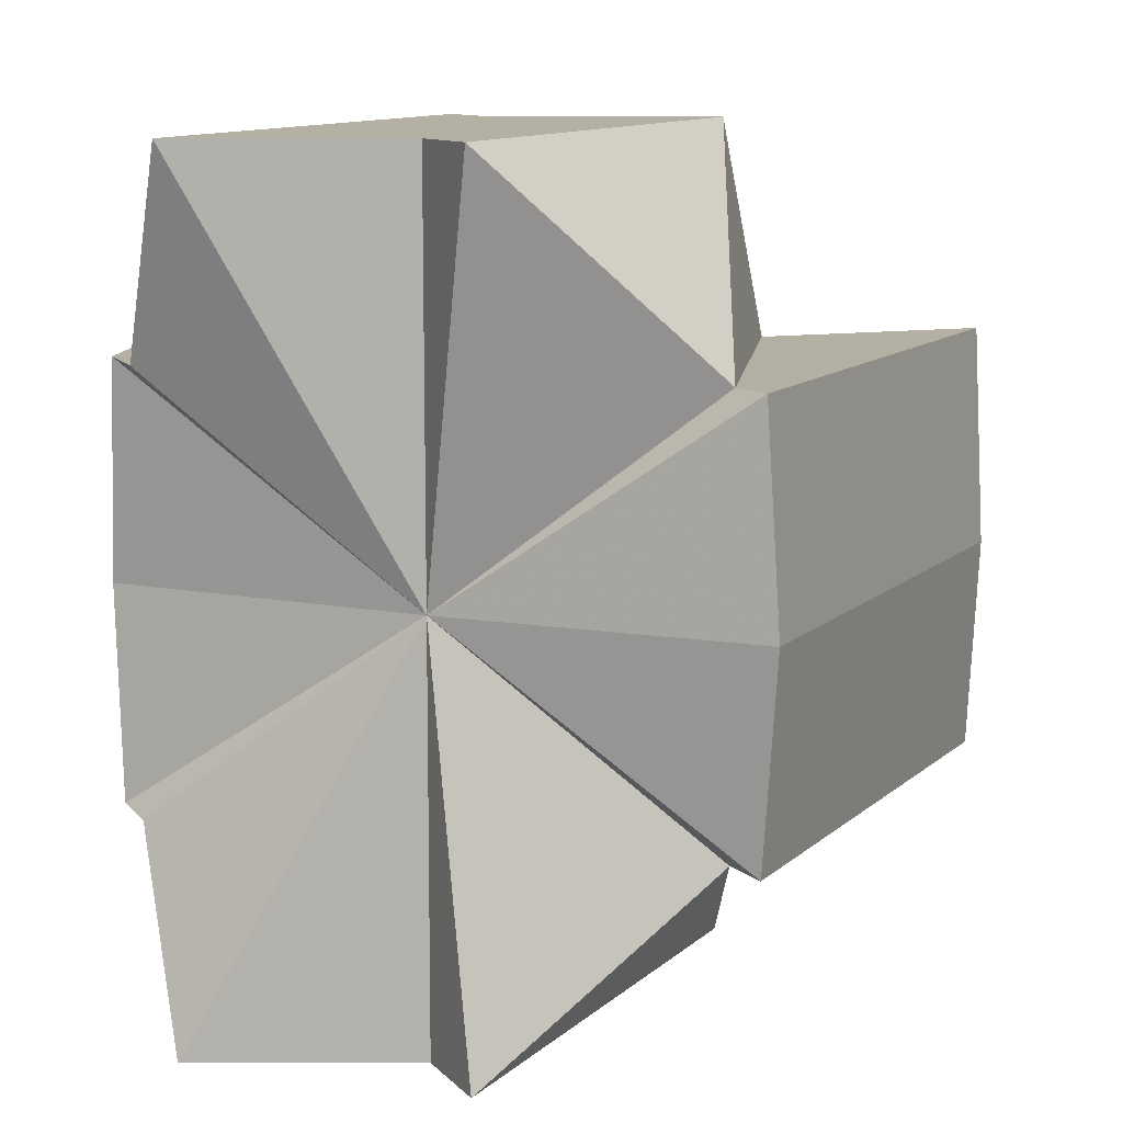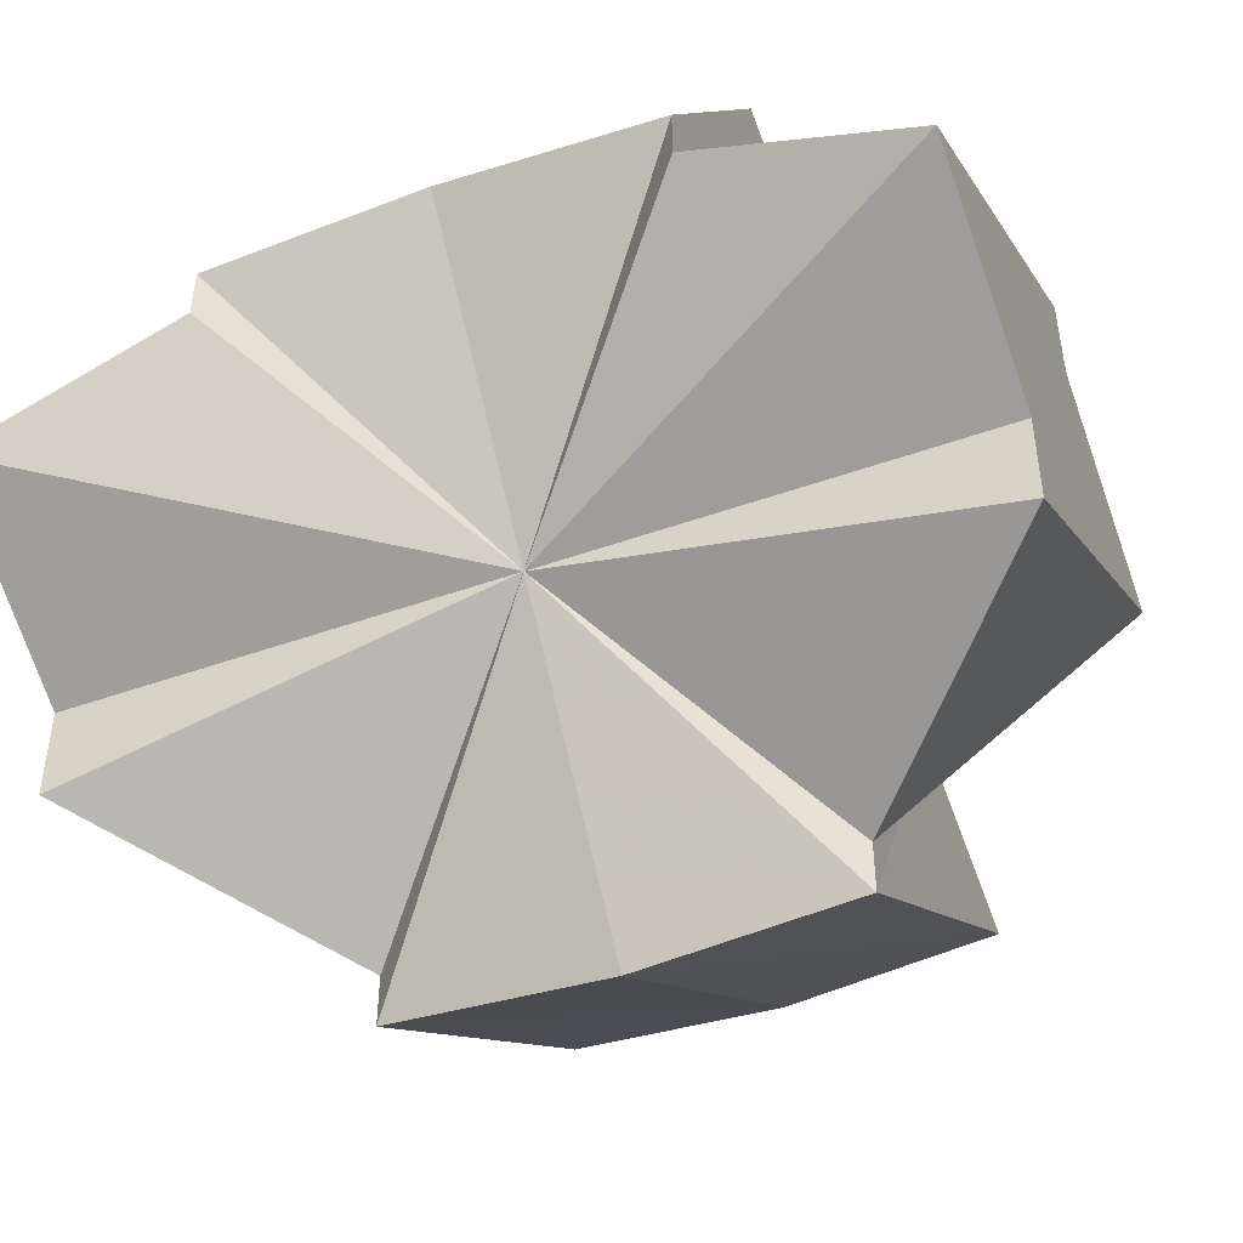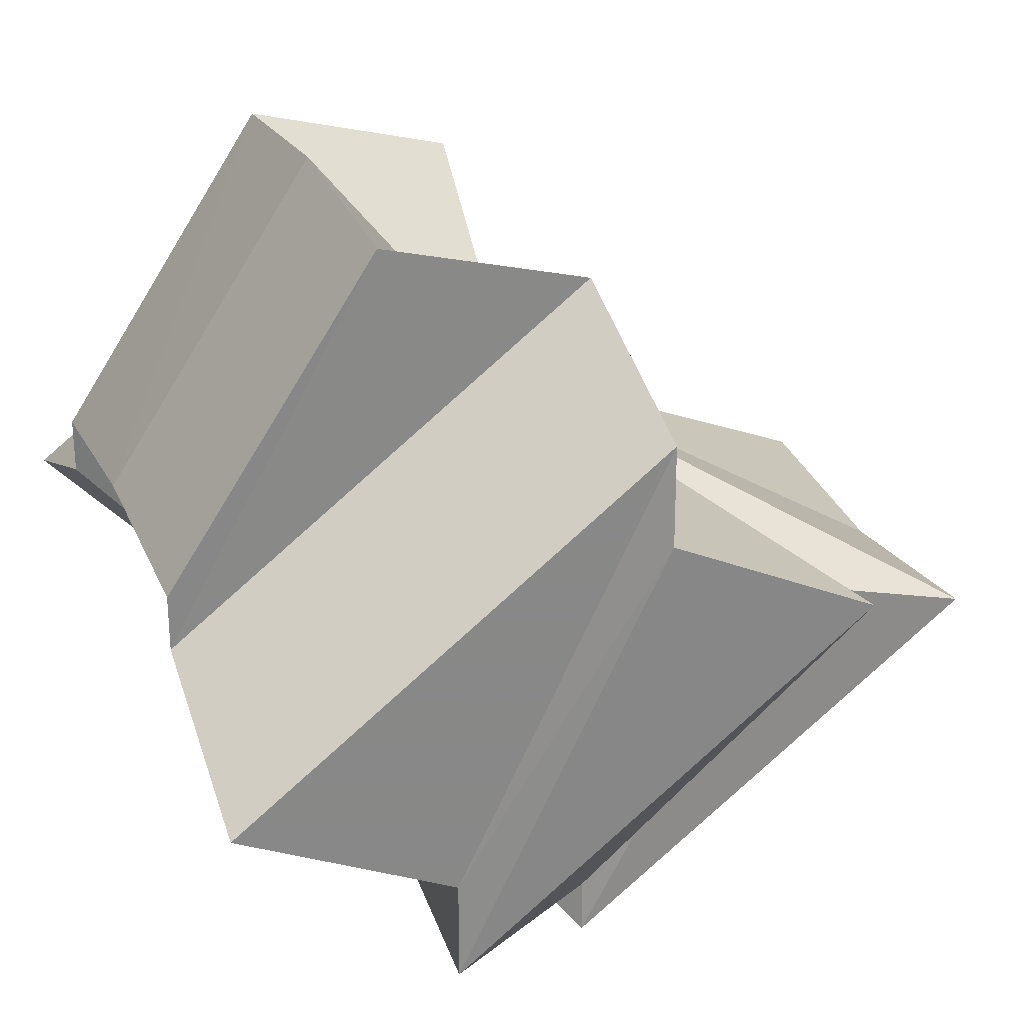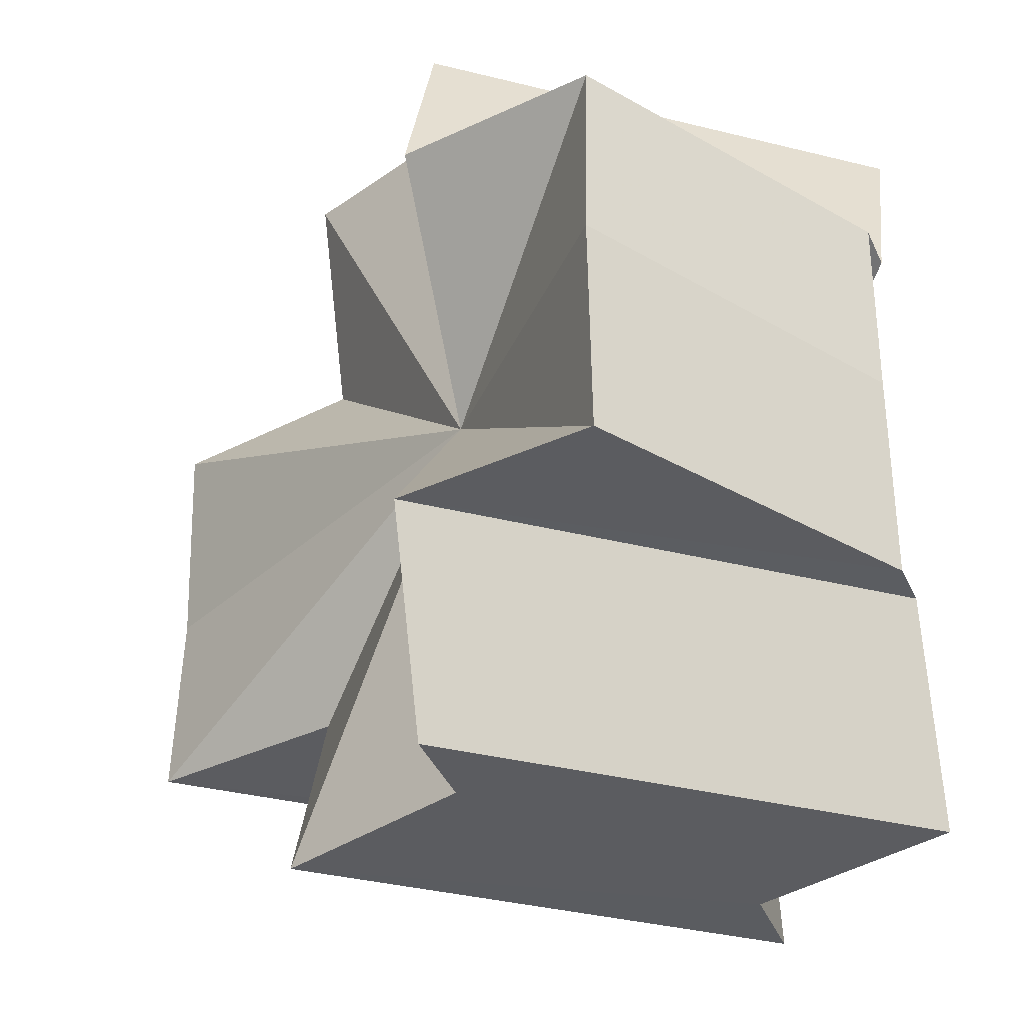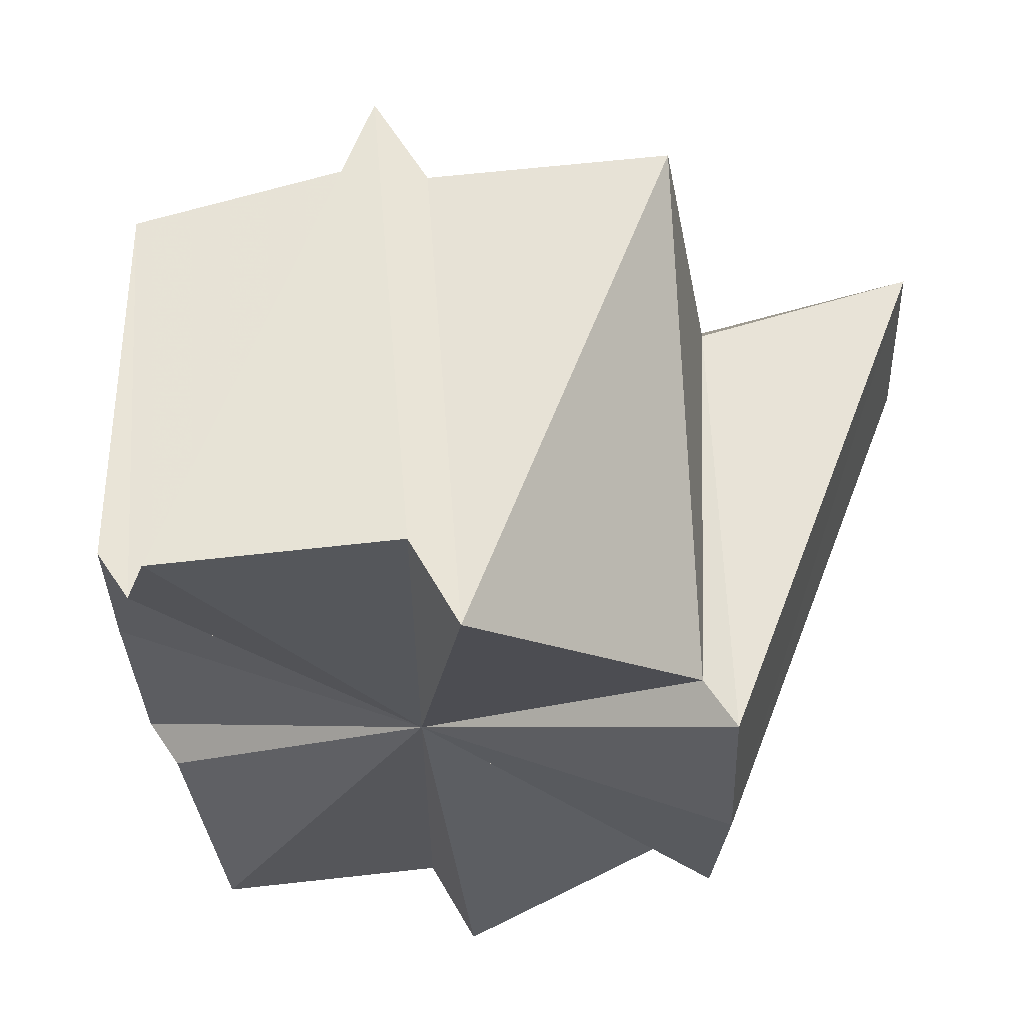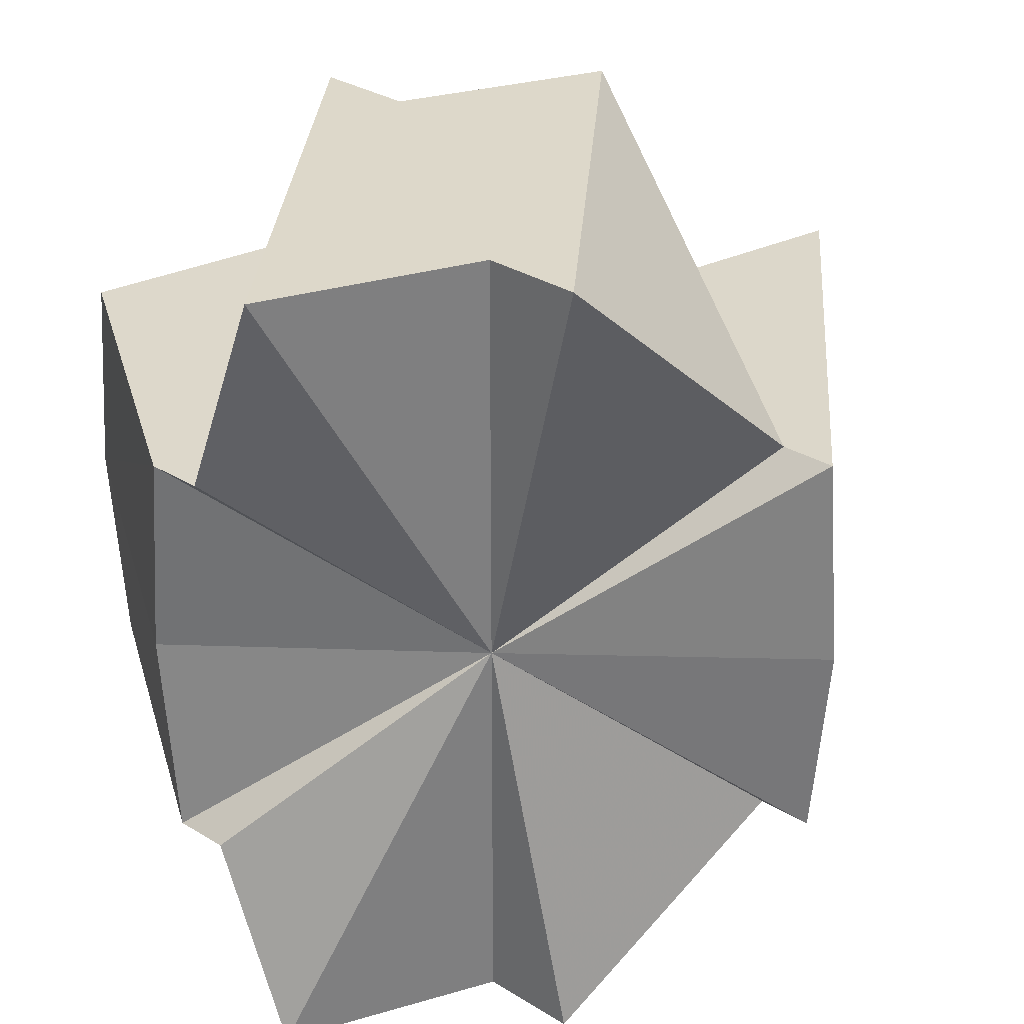
<metadata>
{"format":"obj","ext":"obj","renderer":"f3d","projection":"perspective","resolution":1024,"background":"white","views":[{"elev":11.3,"azim":154.1,"up":"+Y"},{"elev":-48.7,"azim":111.5,"up":"+Z"},{"elev":26.4,"azim":159.8,"up":"+Z"},{"elev":-34.7,"azim":18.4,"up":"+Y"},{"elev":62.6,"azim":148.2,"up":"+Y"},{"elev":30.9,"azim":131.8,"up":"+Y"}]}
</metadata>
<code>
o 31001
v 2160 1871 8.116
v 2160 1871 8.12
v 2160 1871 8.101
v 2160 1871 8.111
v 2160 1871 8.096
v 2160 1871 8.124
v 2160 1871 8.105
v 2160 1871 8.127
v 2160 1871 8.109
v 2160 1871 8.101
v 2160 1871 8.12
v 2160 1871 8.105
v 2160 1871 8.124
v 2160 1871 8.109
v 2160 1871 8.096
v 2160 1871 8.116
v 2160 1871 8.092
v 2160 1871 8.111
v 2160 1871 8.127
v 2160 1871 8.112
v 2160 1871 8.116
v 2160 1871 8.124
v 2160 1871 8.128
v 2160 1871 8.12
v 2160 1871 8.116
v 2160 1871 8.111
v 2160 1871 8.127
v 2160 1871 8.124
v 2160 1871 8.12
v 2160 1871 8.116
v 2160 1871 8.111
v 2160 1871 8.107
v 2160 1871 8.113
v 2160 1871 8.112
v 2160 1871 8.112
v 2160 1871 8.128
v 2160 1871 8.101
v 2160 1871 8.109
v 2160 1871 8.112
v 2160 1871 8.128
v 2160 1871 8.127
v 2160 1871 8.127
v 2160 1871 8.112
v 2160 1871 8.105
v 2160 1871 8.101
v 2160 1871 8.096
v 2160 1871 8.092
v 2160 1871 8.109
v 2160 1871 8.112
v 2160 1871 8.105
v 2160 1871 8.101
v 2160 1871 8.096
v 2160 1871 8.092
v 2160 1871 8.088
v 2160 1871 8.089
v 2160 1871 8.089
v 2160 1871 8.092
v 2160 1871 8.104
v 2160 1871 8.089
v 2160 1871 8.107
v 2160 1871 8.104
v 2160 1871 8.104
v 2160 1871 8.104
v 2160 1871 8.088
v 2160 1871 8.089
v 2160 1871 8.096
v 2160 1871 8.092
v 2160 1871 8.089
v 2160 1871 8.104
v 2160 1871 8.101
v 2160 1871 8.111
v 2160 1871 8.104
v 2160 1871 8.104
v 2160 1871 8.104
v 2160 1871 8.088
v 2160 1871 8.105
v 2160 1871 8.116
v 2160 1871 8.109
v 2160 1871 8.12
v 2160 1871 8.112
v 2160 1871 8.124
v 2160 1871 8.127
v 2160 1871 8.124
v 2160 1871 8.12
v 2160 1871 8.109
v 2160 1871 8.116
v 2160 1871 8.105
v 2160 1871 8.111
v 2160 1871 8.101
v 2160 1871 8.107
v 2160 1871 8.096
v 2160 1871 8.104
v 2160 1871 8.107
v 2160 1871 8.089
v 2160 1871 8.104
v 2160 1871 8.092
v 2160 1871 8.089
f 1 2 3
f 4 1 5
f 2 6 7
f 6 8 9
f 10 11 12
f 12 13 14
f 15 16 10
f 17 18 15
f 14 19 20
f 21 19 22
f 21 23 19
f 21 22 24
f 21 24 25
f 21 25 26
f 21 27 23
f 21 28 27
f 21 29 28
f 21 30 29
f 21 31 30
f 21 32 31
f 33 27 34
f 35 36 33
f 37 35 33
f 37 34 38
f 37 33 39
f 40 41 33
f 42 40 43
f 37 38 44
f 37 44 45
f 37 45 46
f 37 46 47
f 37 48 49
f 37 50 48
f 37 51 50
f 37 52 51
f 37 53 52
f 37 54 55
f 37 56 54
f 57 58 56
f 37 57 59
f 60 61 57
f 21 61 60
f 21 62 58
f 21 63 62
f 64 63 65
f 66 60 67
f 68 69 64
f 70 71 66
f 72 73 68
f 73 74 75
f 76 77 70
f 78 79 76
f 80 81 78
f 82 83 80
f 83 84 85
f 84 86 87
f 86 88 89
f 88 90 91
f 92 93 94
f 21 93 95
f 21 18 93
f 93 18 96
f 97 93 96
f 37 97 96

</code>
